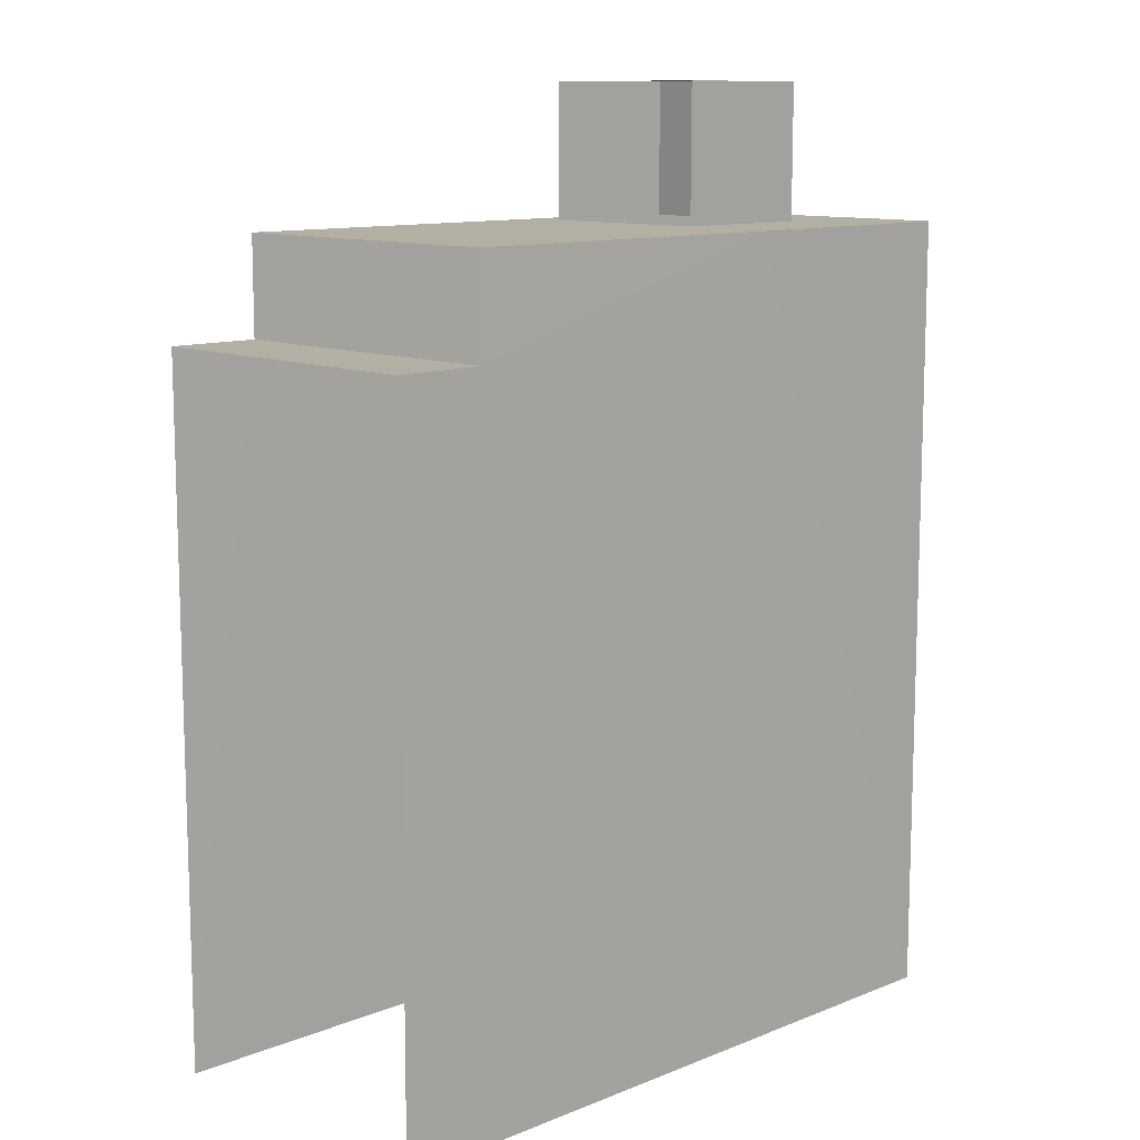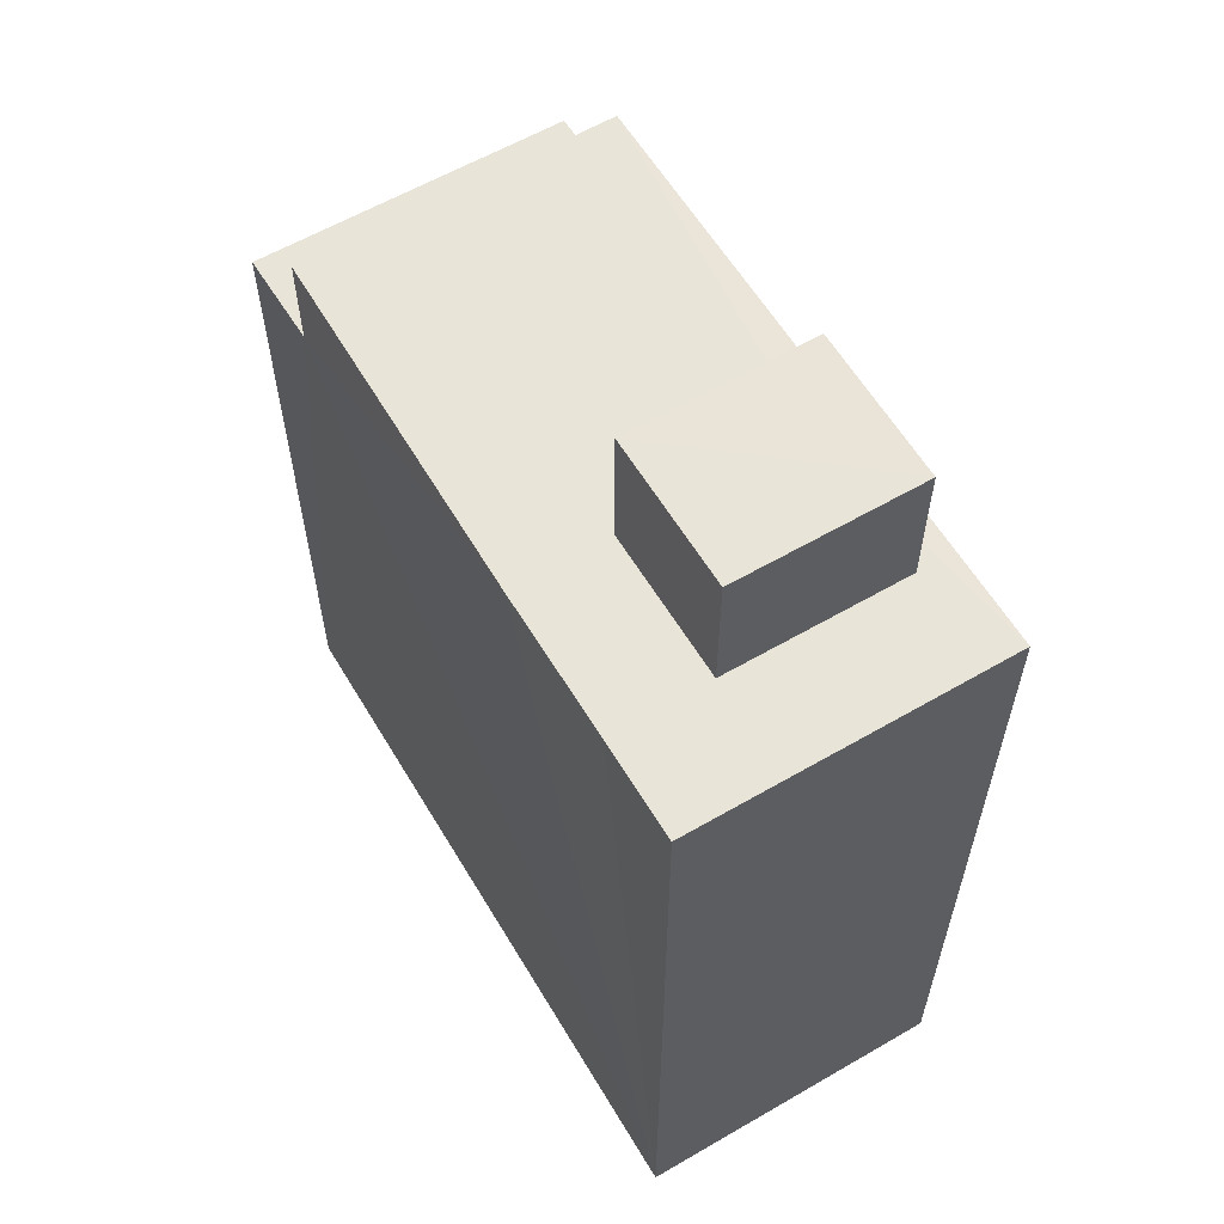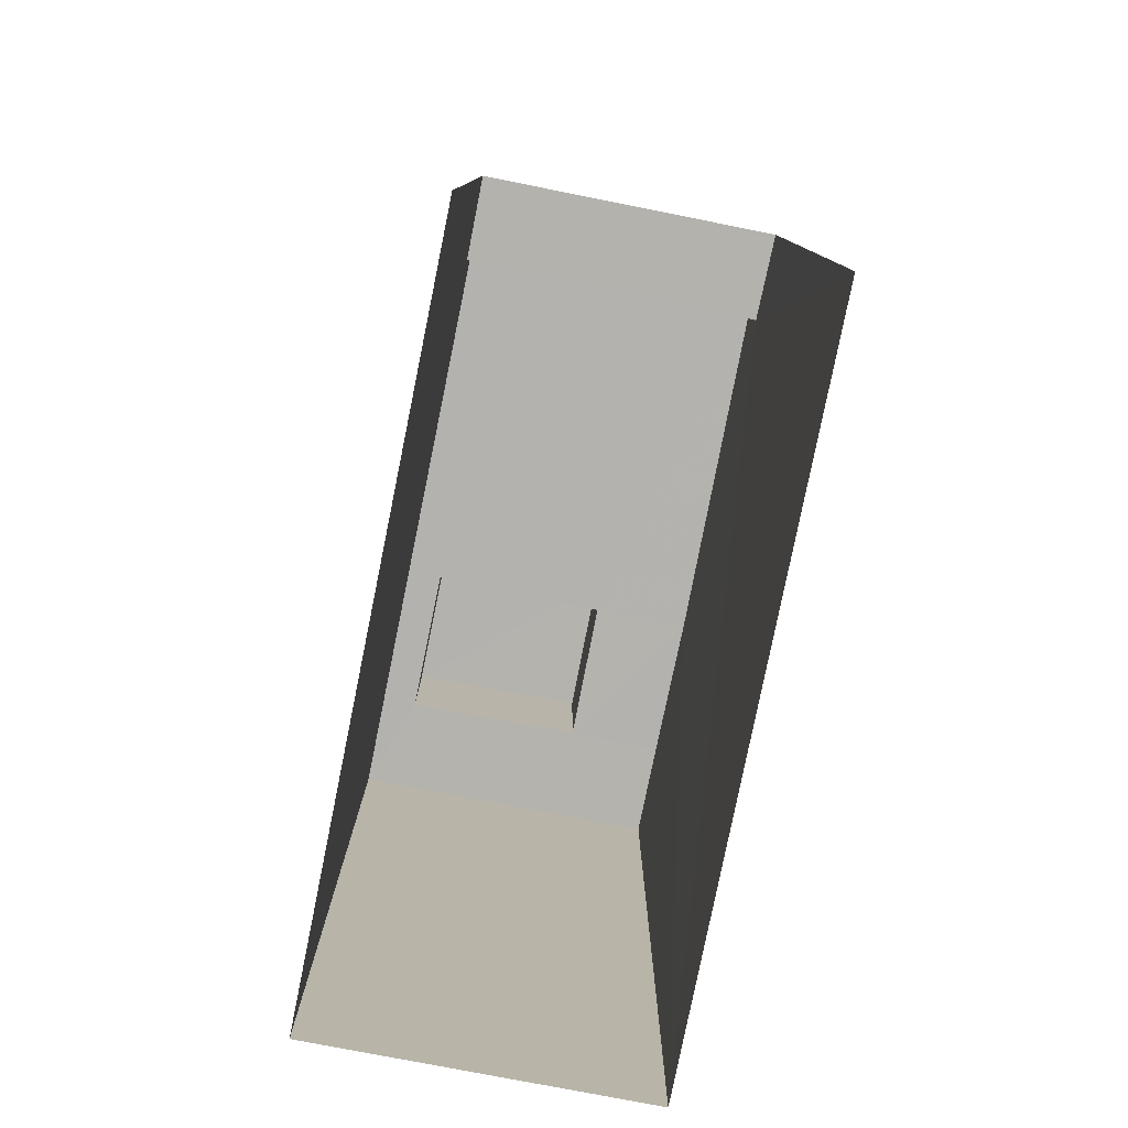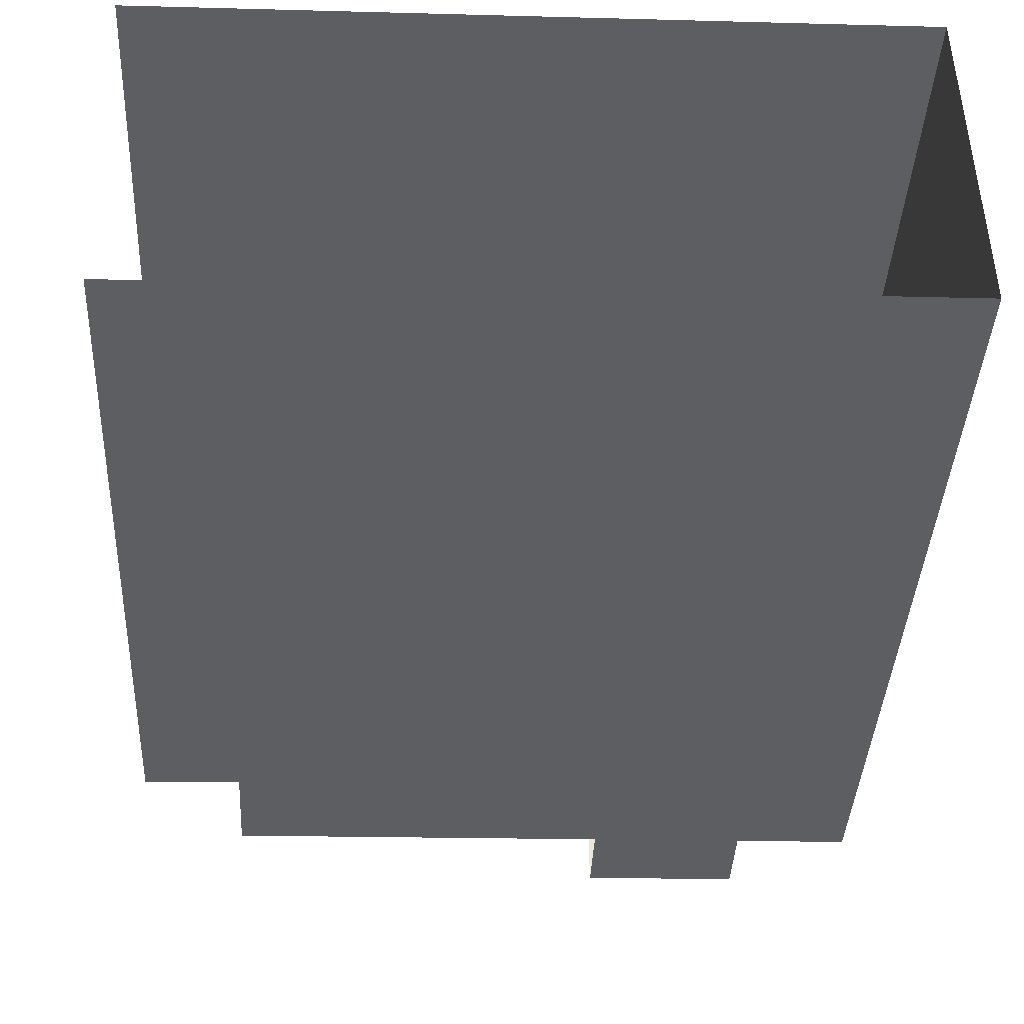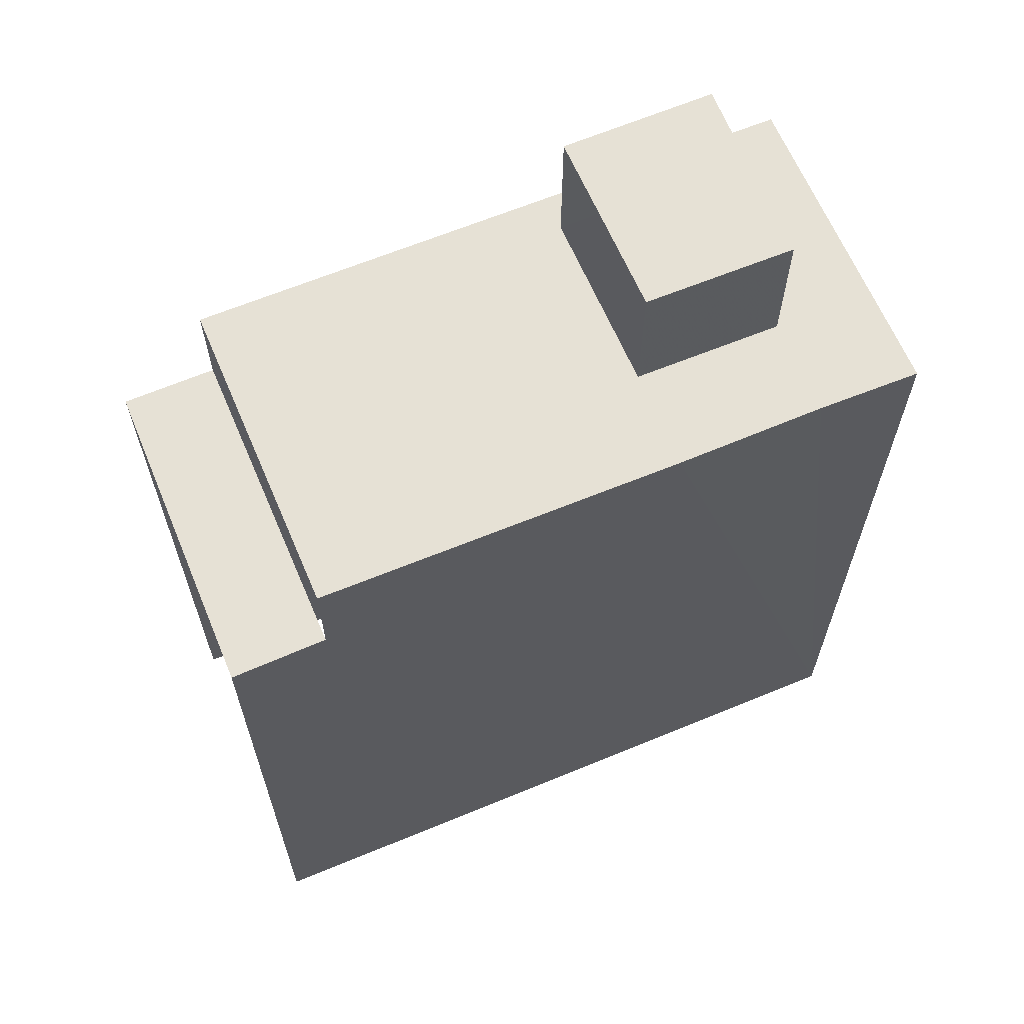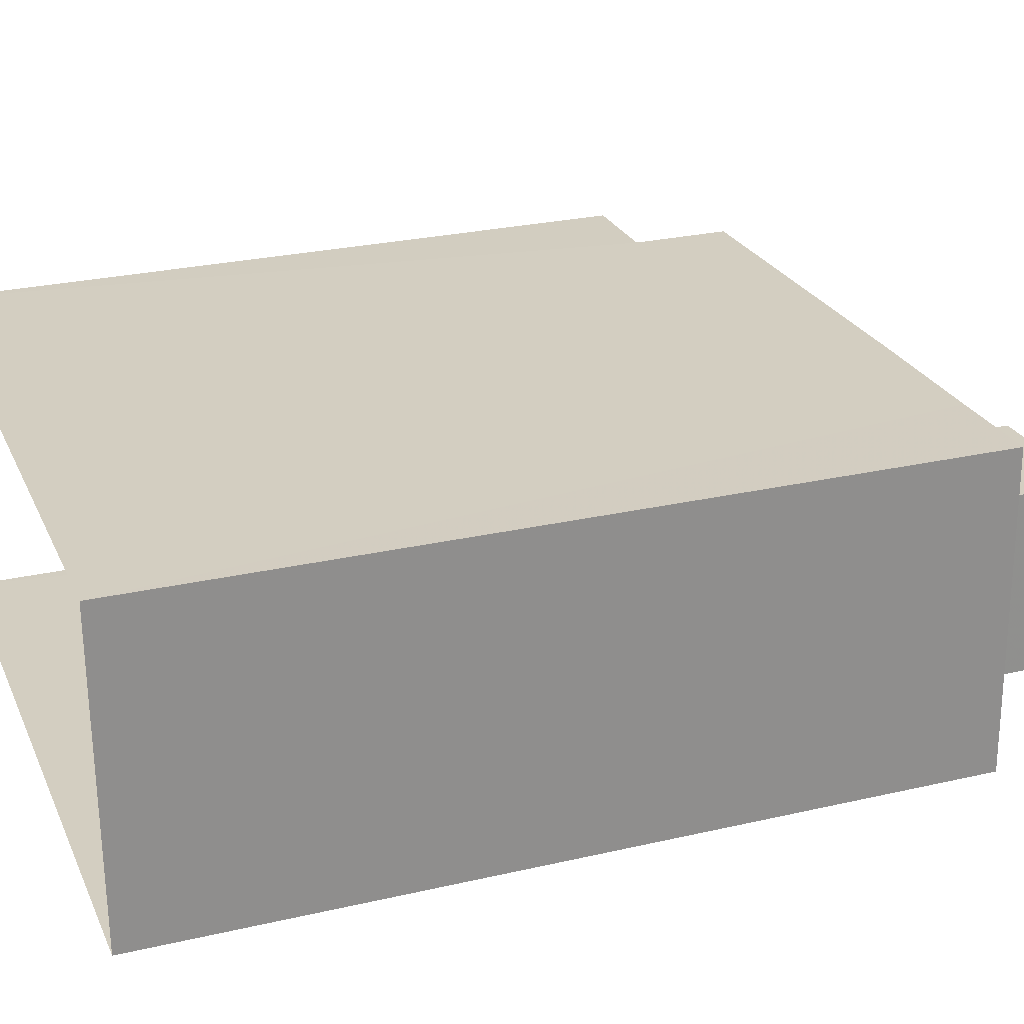
<metadata>
{"format":"obj","ext":"obj","renderer":"f3d","projection":"perspective","resolution":1024,"background":"white","views":[{"elev":11.2,"azim":134.8,"up":"+Z"},{"elev":60.4,"azim":-121.9,"up":"+Z"},{"elev":-79.8,"azim":77.6,"up":"+Z"},{"elev":-38.7,"azim":177.2,"up":"+Y"},{"elev":64.7,"azim":156.4,"up":"+Z"},{"elev":26.0,"azim":-110.2,"up":"+Y"}]}
</metadata>
<code>
v -3.736e+05 -1.035e+05 27.89
v -3.736e+05 -1.035e+05 27.89
v -3.736e+05 -1.035e+05 27.89
v -3.736e+05 -1.035e+05 27.89
v -3.736e+05 -1.035e+05 40.68
v -3.736e+05 -1.035e+05 40.68
v -3.736e+05 -1.035e+05 40.68
v -3.736e+05 -1.035e+05 40.68
v -3.736e+05 -1.035e+05 38.8
v -3.736e+05 -1.035e+05 38.8
v -3.736e+05 -1.035e+05 38.8
v -3.736e+05 -1.035e+05 38.8
v -3.736e+05 -1.035e+05 38.8
v -3.736e+05 -1.035e+05 38.8
v -3.736e+05 -1.035e+05 38.8
v -3.736e+05 -1.035e+05 38.8
v -3.736e+05 -1.035e+05 38.8
v -3.736e+05 -1.035e+05 38.8
v -3.736e+05 -1.035e+05 37.45
v -3.736e+05 -1.035e+05 37.45
v -3.736e+05 -1.035e+05 37.45
v -3.736e+05 -1.035e+05 37.45
f 1 2 3
f 4 1 3
f 19 10 9
f 22 19 9
f 20 1 4
f 21 20 4
f 11 6 8
f 13 11 8
f 5 6 7
f 5 8 6
f 9 10 11
f 12 9 13
f 14 15 12
f 14 16 15
f 10 17 11
f 14 17 16
f 9 11 13
f 18 12 13
f 18 14 12
f 14 11 17
f 19 20 21
f 19 22 20
f 13 8 5
f 18 13 5
f 9 12 22
f 12 2 22
f 22 1 20
f 22 2 1
f 14 5 7
f 14 18 5
f 11 7 6
f 11 14 7
f 15 16 3
f 3 19 4
f 4 19 21
f 17 10 19
f 3 16 17
f 3 17 19
f 12 3 2
f 12 15 3

</code>
